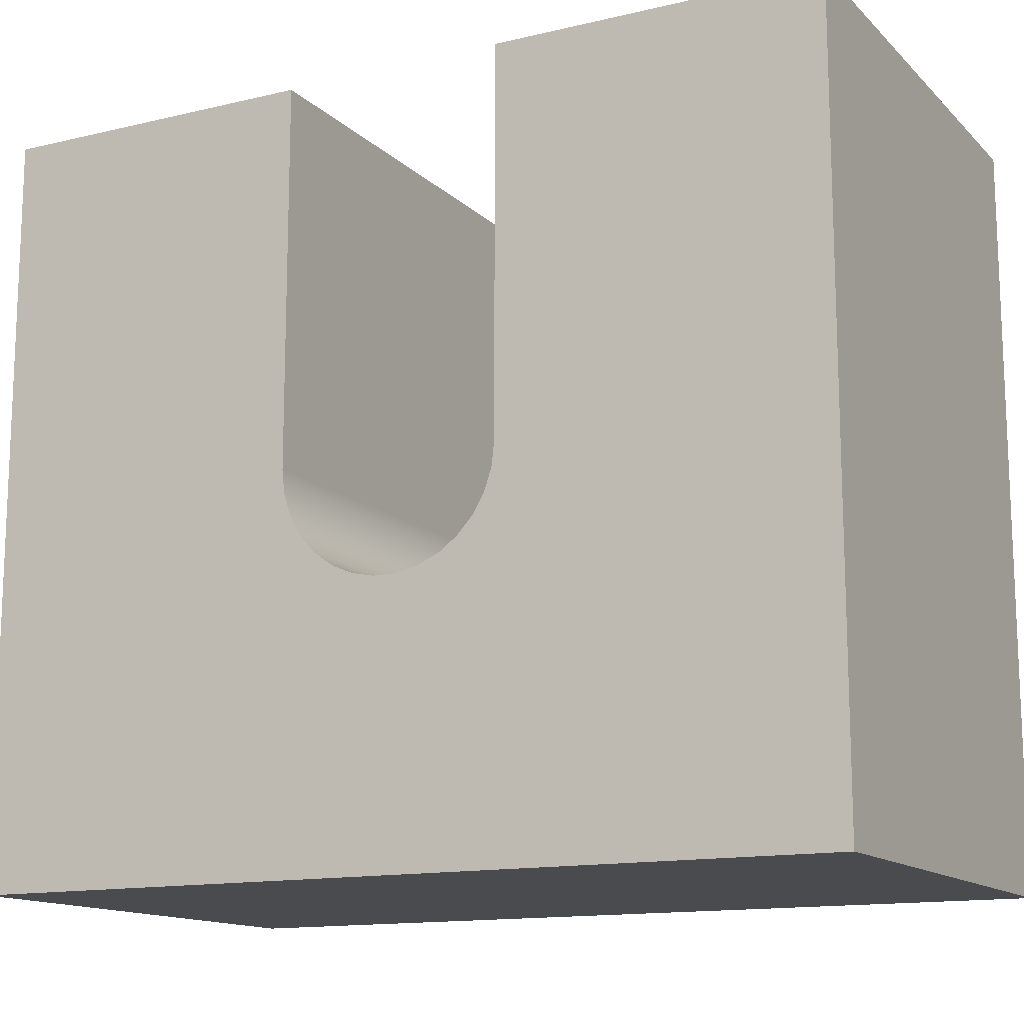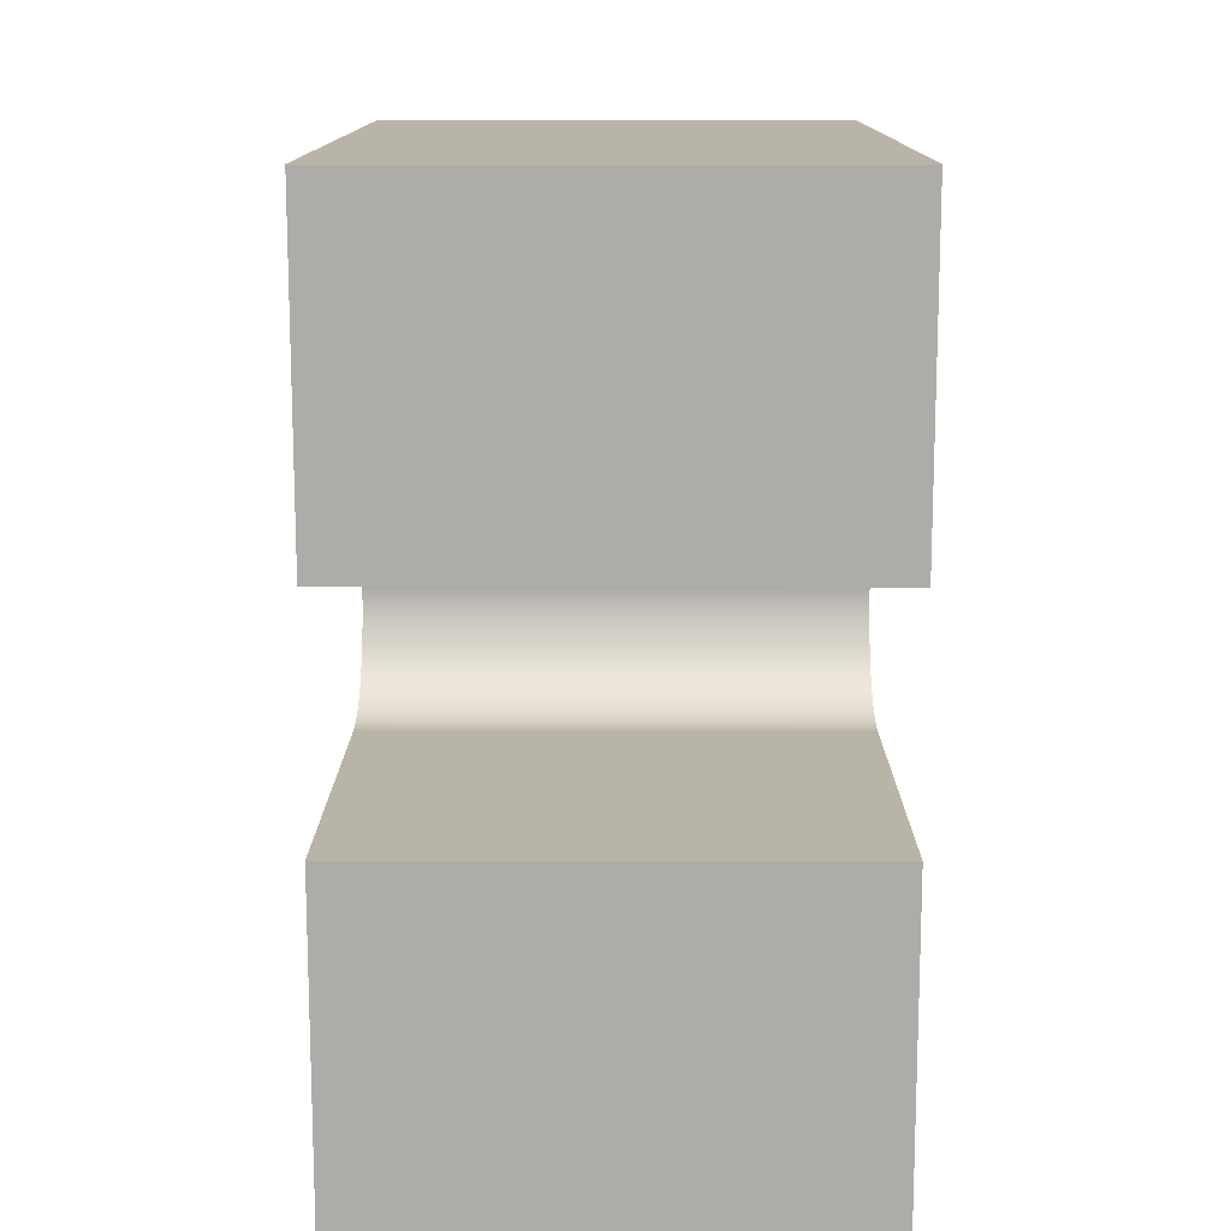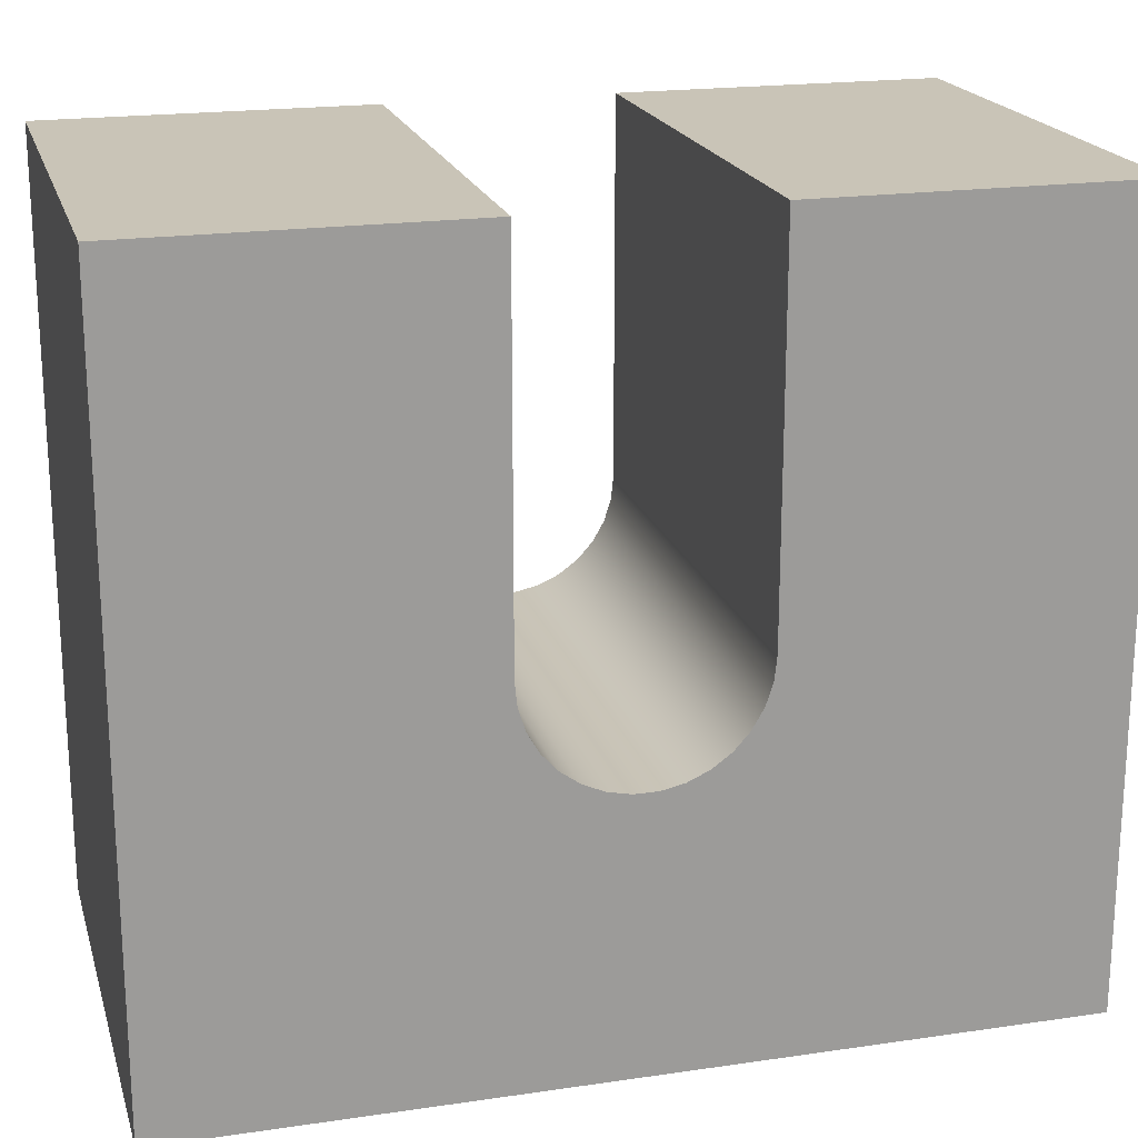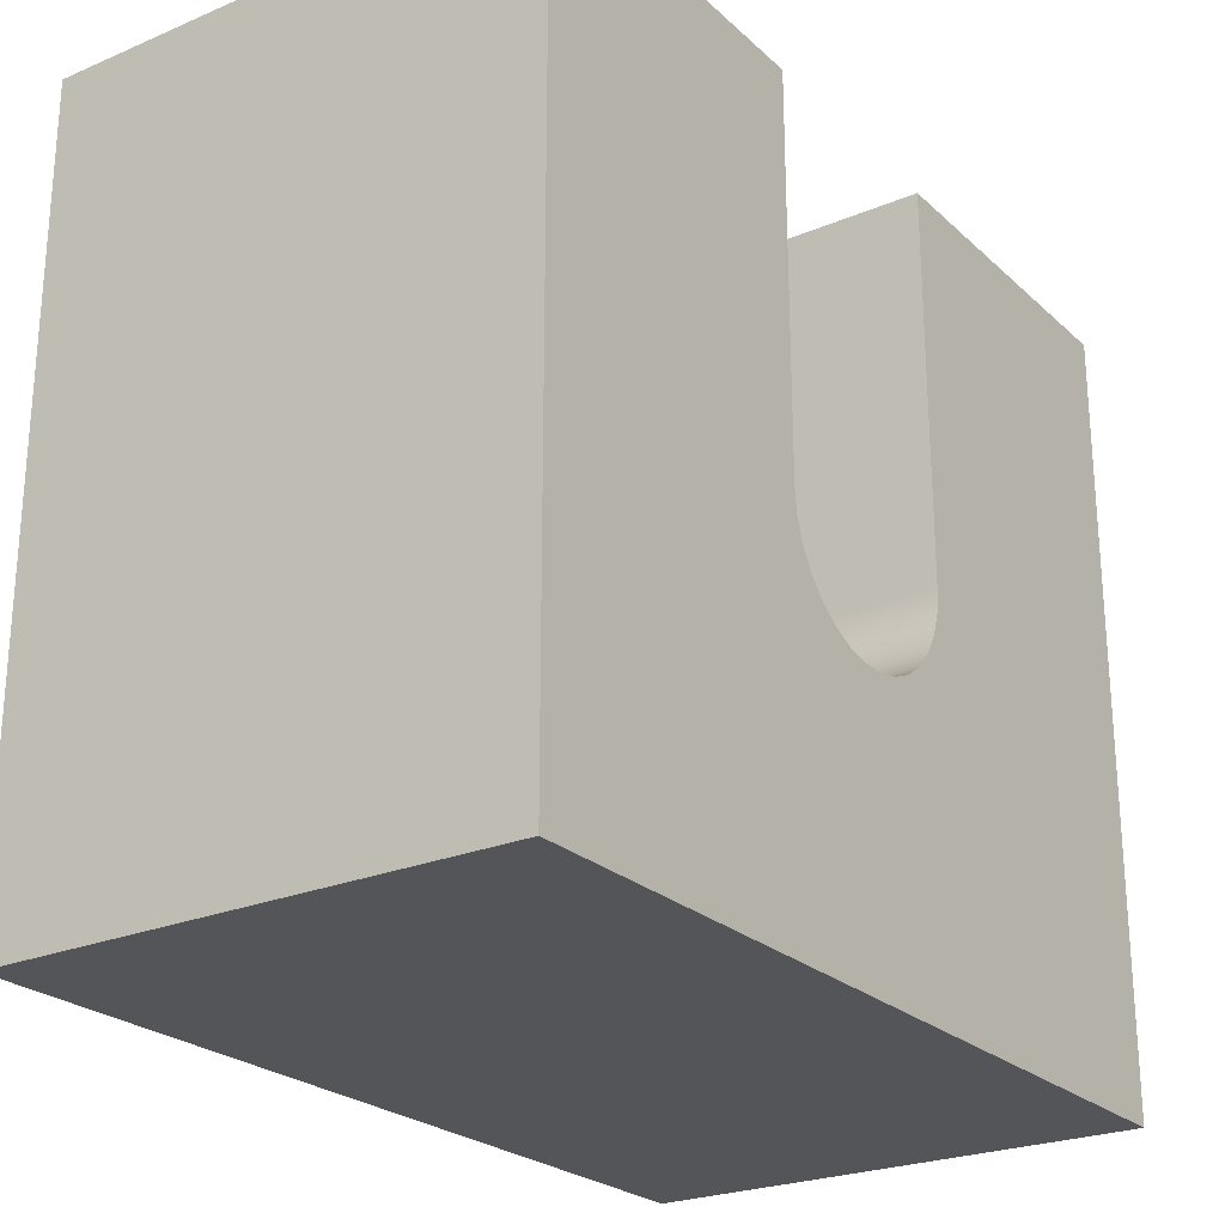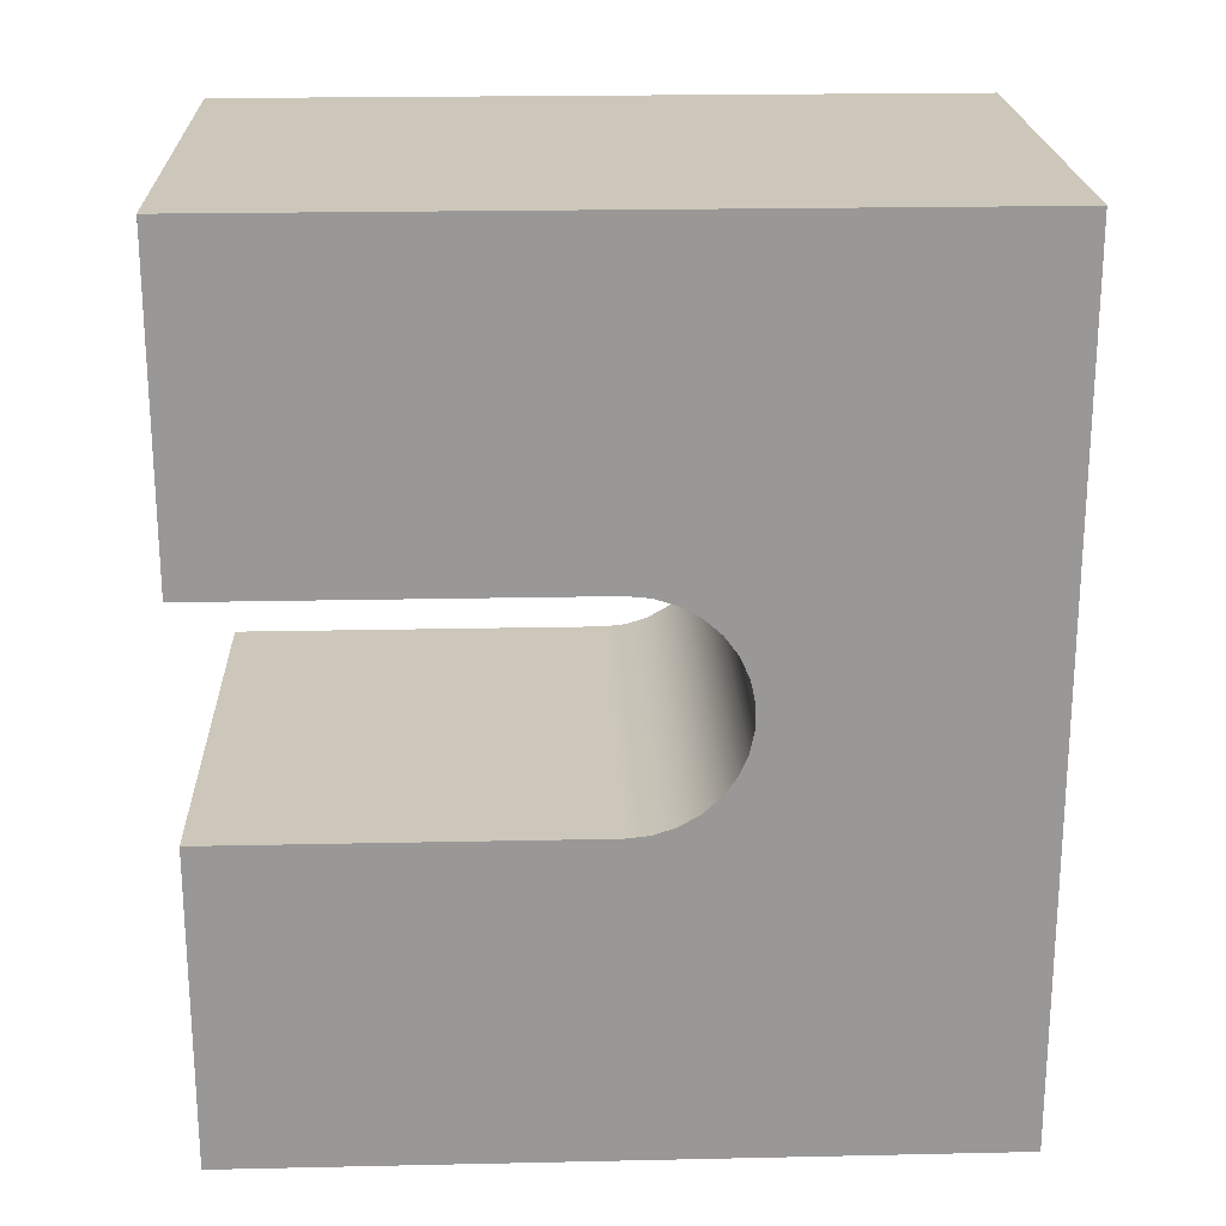
<metadata>
{"format":"obj","ext":"obj","renderer":"f3d","projection":"perspective","resolution":1024,"background":"white","views":[{"elev":-13.8,"azim":-62.2,"up":"+Y"},{"elev":13.2,"azim":-179.8,"up":"+Z"},{"elev":19.9,"azim":74.9,"up":"+Y"},{"elev":-24.5,"azim":-145.3,"up":"+Y"},{"elev":21.5,"azim":-92.2,"up":"+Z"}]}
</metadata>
<code>
v 0 1.7 -0.725
v 0 1.7 0
v 1.1 1.7 0
v 1.1 1.7 -0.725
v 0 0.85 -0.725
v 0 1.7 -0.725
v 1.1 1.7 -0.725
v 1.1 0.85 -0.725
v 0 0.85 -1.225
v 0 0.798 -1.22
v 0 0.7483 -1.203
v 0 0.7031 -1.177
v 0 0.6642 -1.142
v 0 0.6335 -1.1
v 0 0.6122 -1.052
v 0 0.6014 -1.001
v 0 0.6014 -0.9489
v 0 0.6122 -0.8977
v 0 0.6335 -0.85
v 0 0.6642 -0.8077
v 0 0.7031 -0.7727
v 0 0.7483 -0.7466
v 0 0.798 -0.7305
v 0 0.85 -0.725
v 1.1 0.85 -0.725
v 1.1 0.798 -0.7305
v 1.1 0.7483 -0.7466
v 1.1 0.7031 -0.7727
v 1.1 0.6642 -0.8077
v 1.1 0.6335 -0.85
v 1.1 0.6122 -0.8977
v 1.1 0.6014 -0.9489
v 1.1 0.6014 -1.001
v 1.1 0.6122 -1.052
v 1.1 0.6335 -1.1
v 1.1 0.6642 -1.142
v 1.1 0.7031 -1.177
v 1.1 0.7483 -1.203
v 1.1 0.798 -1.22
v 1.1 0.85 -1.225
v 0 1.7 -1.225
v 0 0.85 -1.225
v 1.1 0.85 -1.225
v 1.1 1.7 -1.225
v 0 1.7 -1.95
v 0 1.7 -1.225
v 1.1 1.7 -1.225
v 1.1 1.7 -1.95
v 0 0 -1.95
v 0 1.7 -1.95
v 1.1 1.7 -1.95
v 1.1 0 -1.95
v 0 0 0
v 0 0 -1.95
v 1.1 0 -1.95
v 1.1 0 0
v 0 1.7 0
v 0 0 0
v 1.1 0 0
v 1.1 1.7 0
v 1.1 1.7 0
v 1.1 0 0
v 1.1 0 -1.95
v 1.1 1.7 -1.95
v 1.1 1.7 -1.225
v 1.1 0.85 -1.225
v 1.1 0.798 -1.22
v 1.1 0.7483 -1.203
v 1.1 0.7031 -1.177
v 1.1 0.6642 -1.142
v 1.1 0.6335 -1.1
v 1.1 0.6122 -1.052
v 1.1 0.6014 -1.001
v 1.1 0.6014 -0.9489
v 1.1 0.6122 -0.8977
v 1.1 0.6335 -0.85
v 1.1 0.6642 -0.8077
v 1.1 0.7031 -0.7727
v 1.1 0.7483 -0.7466
v 1.1 0.798 -0.7305
v 1.1 0.85 -0.725
v 1.1 1.7 -0.725
v 0 0 0
v 0 1.7 0
v 0 1.7 -0.725
v 0 0.85 -0.725
v 0 0.798 -0.7305
v 0 0.7483 -0.7466
v 0 0.7031 -0.7727
v 0 0.6642 -0.8077
v 0 0.6335 -0.85
v 0 0.6122 -0.8977
v 0 0.6014 -0.9489
v 0 0.6014 -1.001
v 0 0.6122 -1.052
v 0 0.6335 -1.1
v 0 0.6642 -1.142
v 0 0.7031 -1.177
v 0 0.7483 -1.203
v 0 0.798 -1.22
v 0 0.85 -1.225
v 0 1.7 -1.225
v 0 1.7 -1.95
v 0 0 -1.95
g 086e1782-e2d7-11ea-b770-54bf646e7e1f
f 1 2 4
f 4 2 3
g 08774262-e2d7-11ea-8cd0-54bf646e7e1f
f 5 6 8
f 8 6 7
g 0880946c-e2d7-11ea-9575-54bf646e7e1f
f 40 9 39
f 39 9 10
f 39 10 38
f 38 10 11
f 38 11 37
f 37 11 12
f 37 12 36
f 36 12 13
f 36 13 35
f 35 13 14
f 35 14 34
f 34 14 15
f 34 15 33
f 33 15 16
f 33 16 32
f 32 16 17
f 32 17 31
f 31 17 18
f 31 18 30
f 30 18 19
f 30 19 29
f 29 19 20
f 29 20 28
f 28 20 21
f 28 21 27
f 27 21 22
f 27 22 26
f 26 22 23
f 26 23 25
f 25 23 24
g 088b94ca-e2d7-11ea-9dc8-54bf646e7e1f
f 41 42 44
f 44 42 43
g 08924e1e-e2d7-11ea-a2ed-54bf646e7e1f
f 45 46 48
f 48 46 47
g 08990752-e2d7-11ea-a281-54bf646e7e1f
f 49 50 52
f 52 50 51
g 089f7200-e2d7-11ea-8145-54bf646e7e1f
f 53 54 56
f 56 54 55
g 08a5b60a-e2d7-11ea-8d3f-54bf646e7e1f
f 57 58 60
f 60 58 59
g 08abf986-e2d7-11ea-86bf-54bf646e7e1f
f 82 61 81
f 81 61 62
f 81 62 80
f 80 62 79
f 79 62 78
f 78 62 77
f 77 62 76
f 76 62 75
f 75 62 74
f 74 62 63
f 74 63 73
f 73 63 72
f 72 63 71
f 71 63 70
f 70 63 69
f 69 63 68
f 68 63 67
f 67 63 66
f 66 63 64
f 66 64 65
g 08b26470-e2d7-11ea-af14-54bf646e7e1f
f 84 86 83
f 83 86 87
f 83 87 88
f 84 85 86
f 88 89 83
f 83 89 90
f 83 90 91
f 91 92 83
f 83 92 93
f 83 93 94
f 83 94 104
f 104 94 95
f 104 95 96
f 96 97 104
f 104 97 98
f 104 98 99
f 99 100 104
f 104 100 101
f 104 101 103
f 103 101 102

</code>
